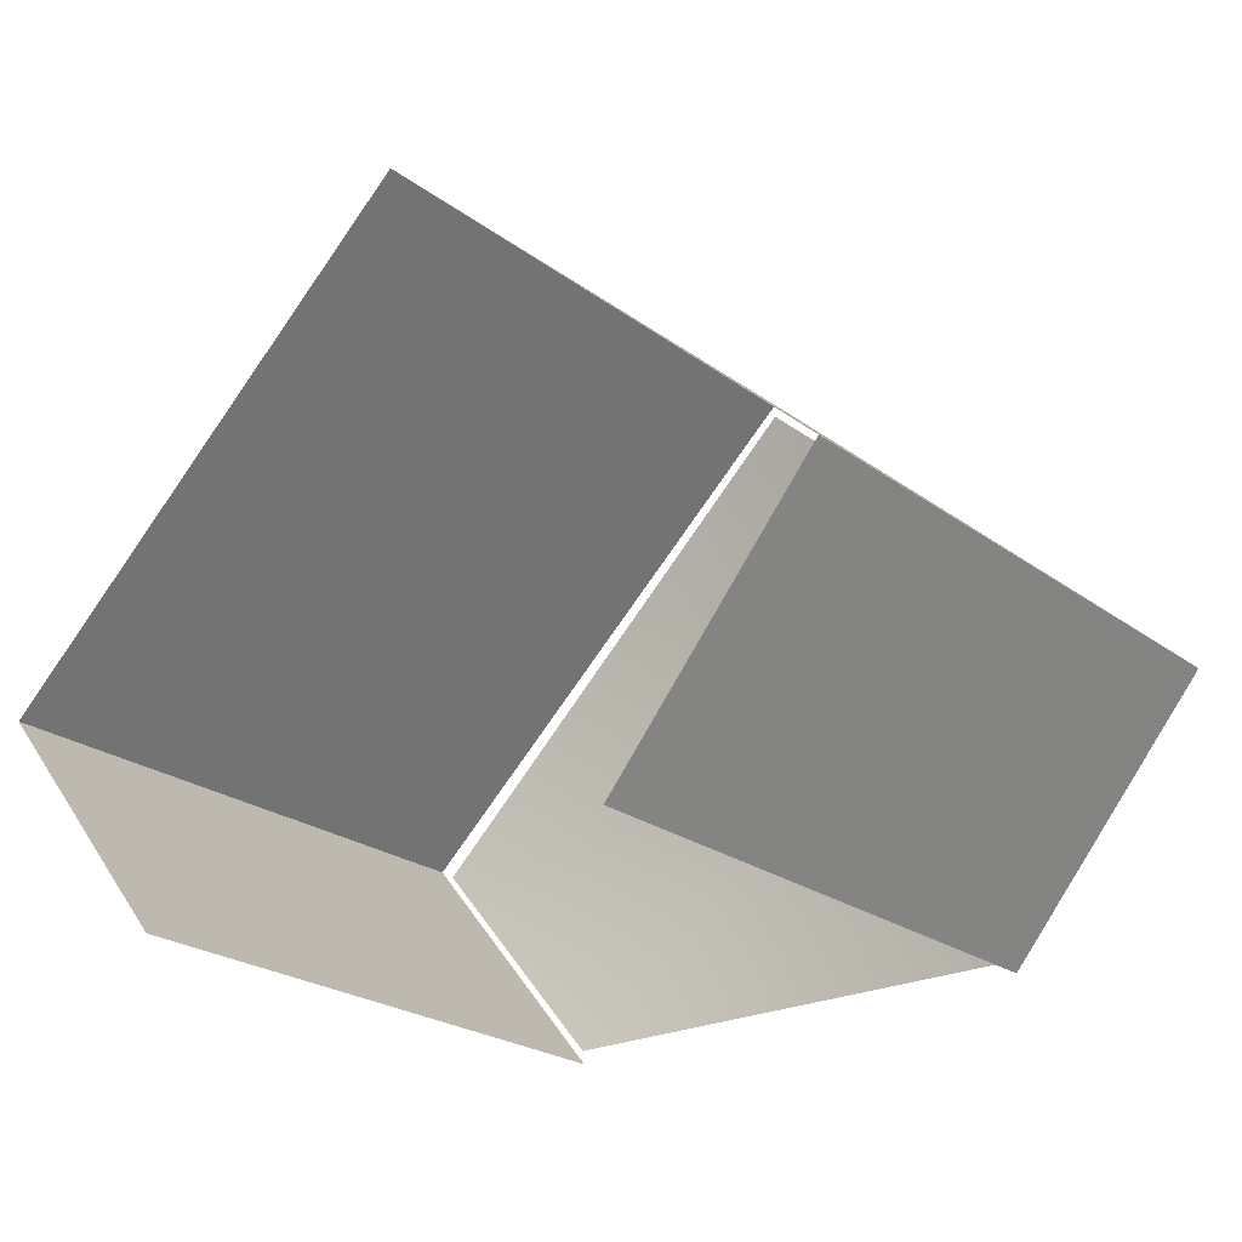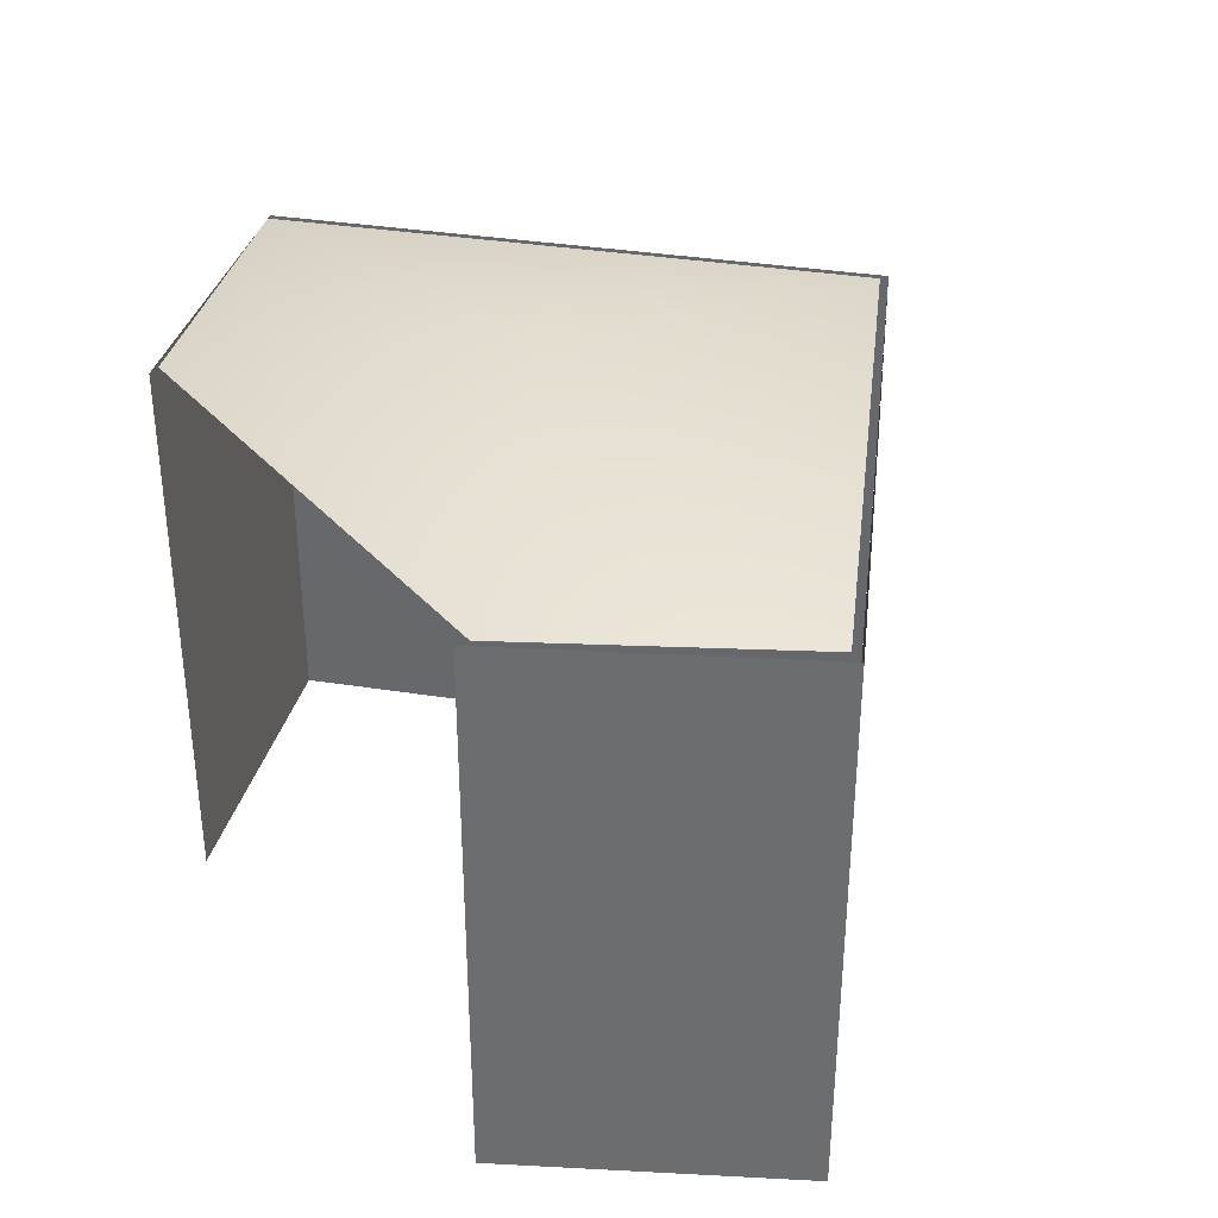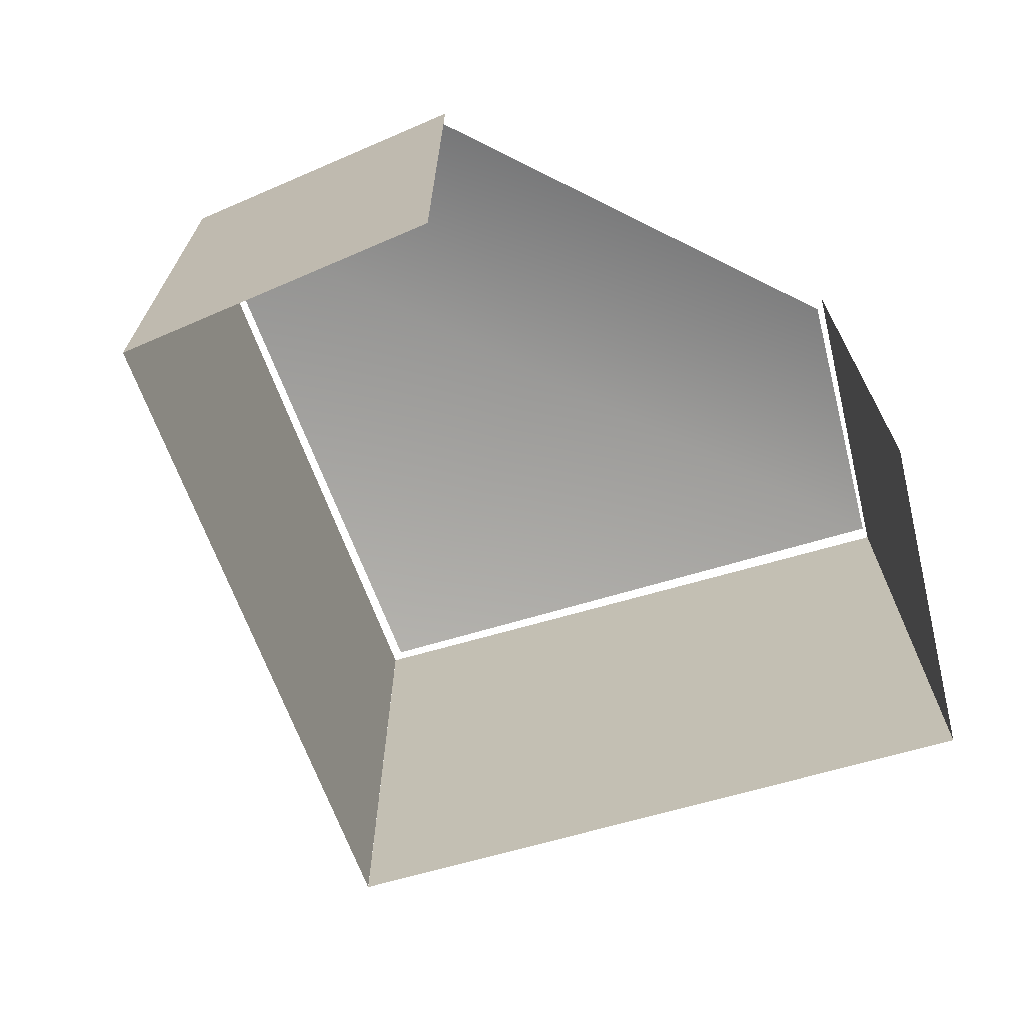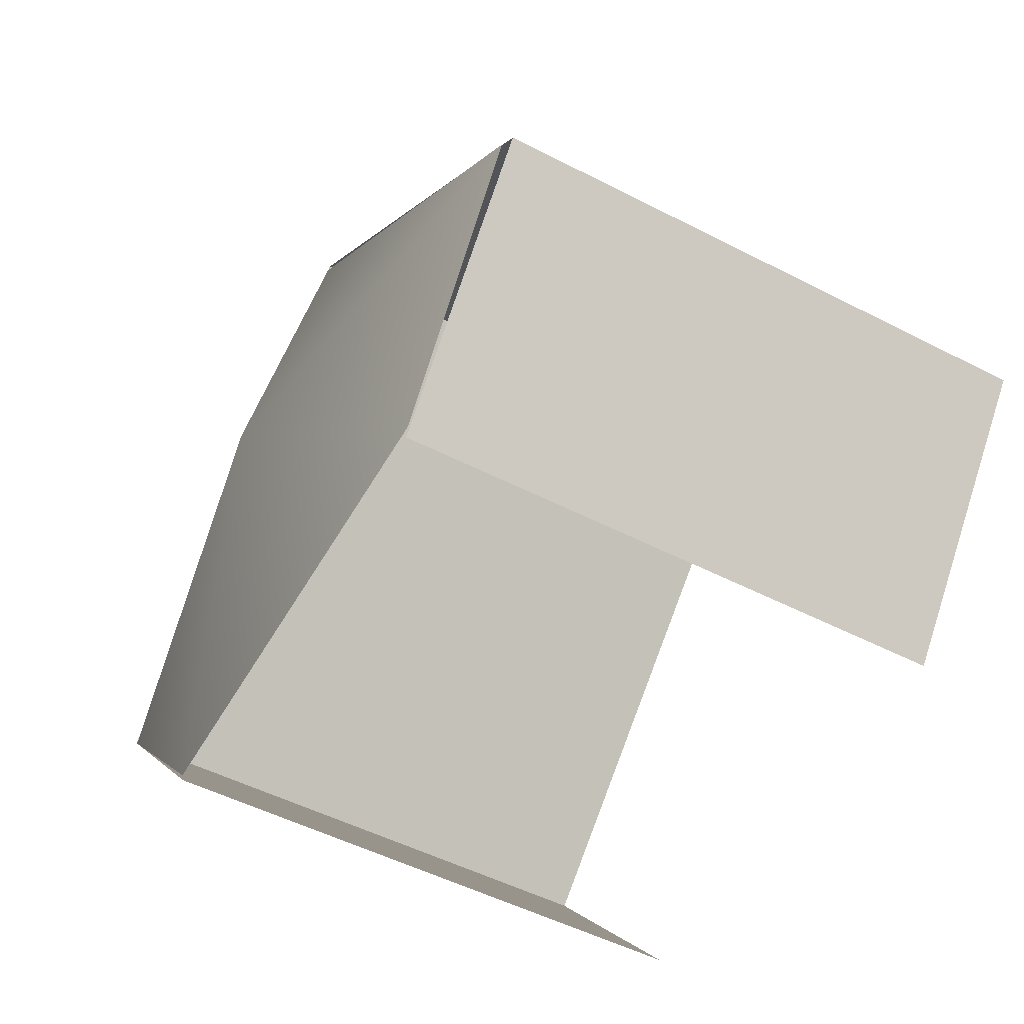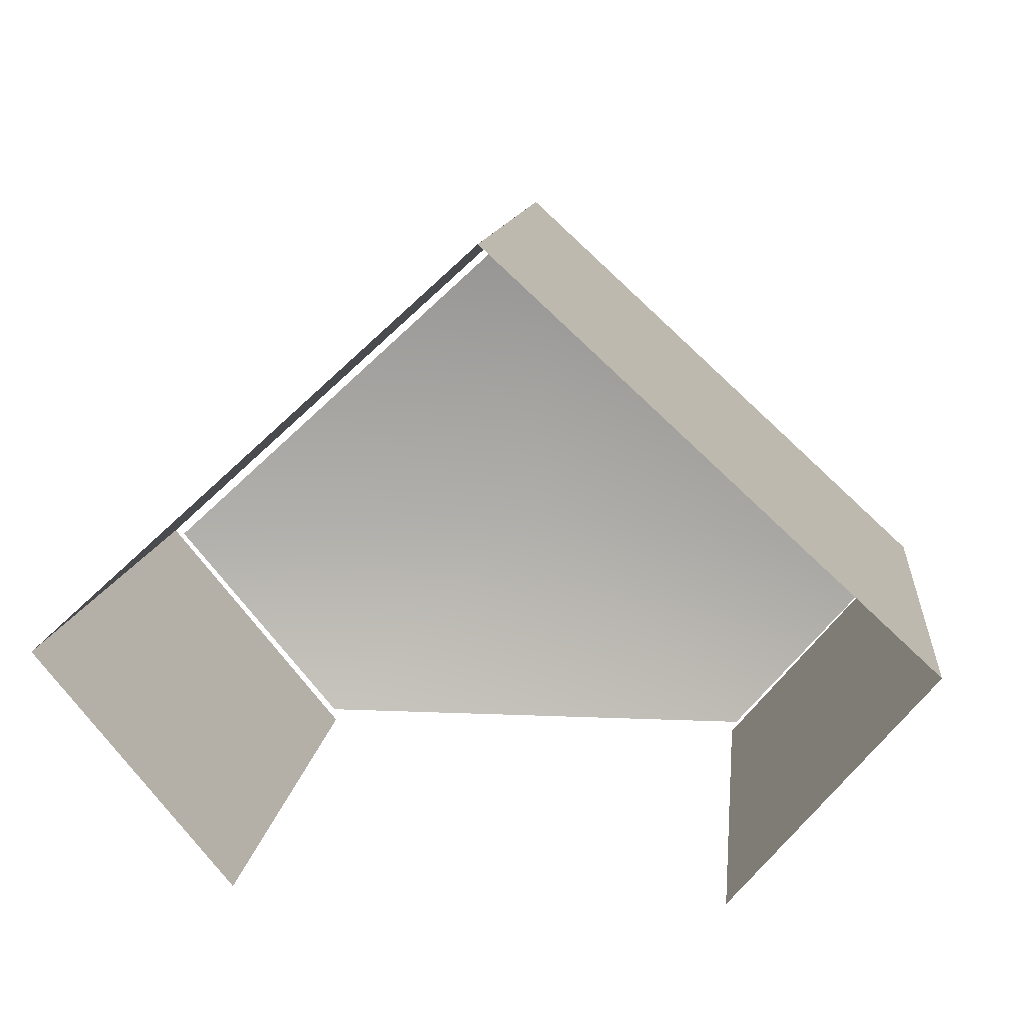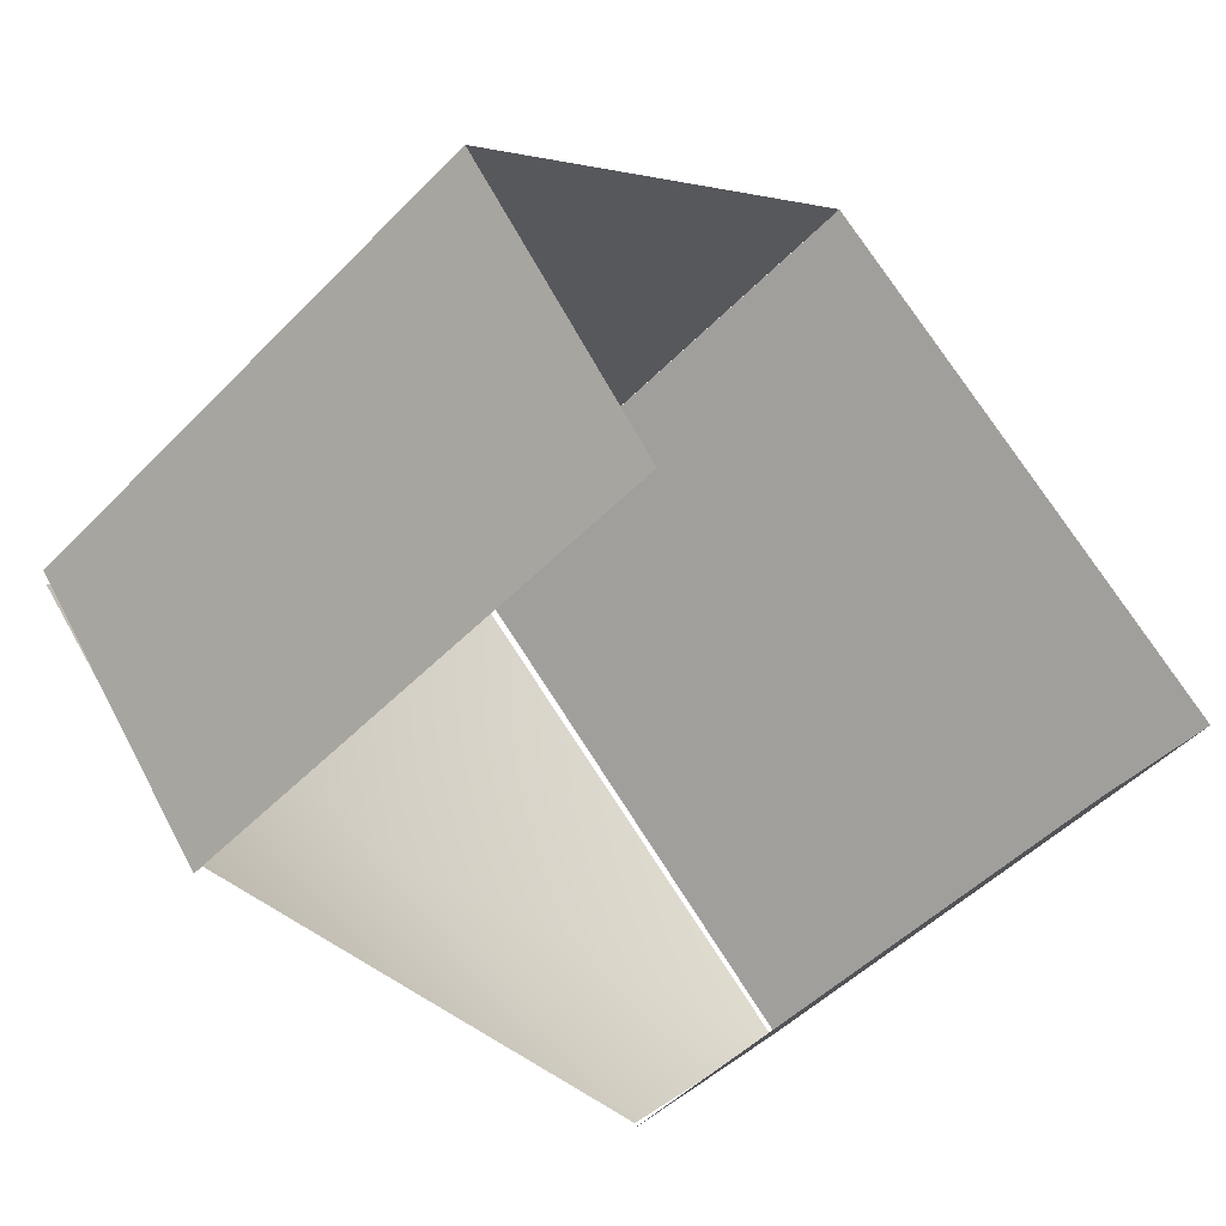
<metadata>
{"format":"obj","ext":"obj","renderer":"f3d","projection":"perspective","resolution":1024,"background":"white","views":[{"elev":-23.5,"azim":39.3,"up":"+Z"},{"elev":35.7,"azim":-125.7,"up":"+Y"},{"elev":-69.9,"azim":153.5,"up":"+Y"},{"elev":-52.1,"azim":-119.0,"up":"+Z"},{"elev":11.9,"azim":6.1,"up":"+Z"},{"elev":-50.5,"azim":-42.3,"up":"+Z"}]}
</metadata>
<code>
g gate-06-net-lod2
v 1.068 -1.237 0.05179
v 1.936 -1.237 1.079
v 1.936 1.224 1.079
v 1.068 1.224 0.05179
v 0.009122 1.224 2.849
v 1.936 1.224 1.079
v 1.936 -1.237 1.079
v 0.009123 -1.237 2.849
v -1.936 -1.237 1.079
v -1.077 -1.237 0.04383
v -1.077 1.224 0.04383
v -1.936 1.224 1.079
v 0.008887 -1.237 2.849
v -1.936 -1.237 1.079
v -1.936 1.224 1.079
v 0.008887 1.224 2.849
v 1.936 -1.237 1.079
v 1.068 -1.237 0.05179
v 1.068 1.224 0.05179
v 1.936 1.224 1.079
v 0.009123 -1.237 2.849
v 1.936 -1.237 1.079
v 1.936 1.224 1.079
v 0.009122 1.224 2.849
v -1.077 -1.237 0.04383
v -1.936 -1.237 1.079
v -1.936 1.224 1.079
v -1.077 1.224 0.04383
v 0.008887 1.224 2.849
v -1.936 1.224 1.079
v -1.936 -1.237 1.079
v 0.008887 -1.237 2.849
v 1.914 1.227 1.054
v 0.0021 1.233 2.797
v 0.0021 1.547 1.138
v 1.09 1.224 0.1023
v -1.899 1.254 1.054
v -1.086 1.224 0.1023
v 1.09 1.224 0.1023
v 0.0021 1.547 1.138
v 1.914 1.227 1.054
v -1.086 1.224 0.1023
v 0.0021 1.233 2.797
v -1.899 1.254 1.054
g gate-06-net-lod2_0
f 3 2 1
f 4 3 1
f 7 6 5
f 8 7 5
f 11 10 9
f 12 11 9
f 15 14 13
f 16 15 13
f 19 18 17
f 20 19 17
f 23 22 21
f 24 23 21
f 27 26 25
f 28 27 25
f 31 30 29
f 32 31 29
f 35 34 33
f 36 35 33
f 34 35 37
f 35 36 38
f 35 38 37
f 41 40 39
f 39 40 42
f 43 40 41
f 40 44 42
f 43 44 40

</code>
